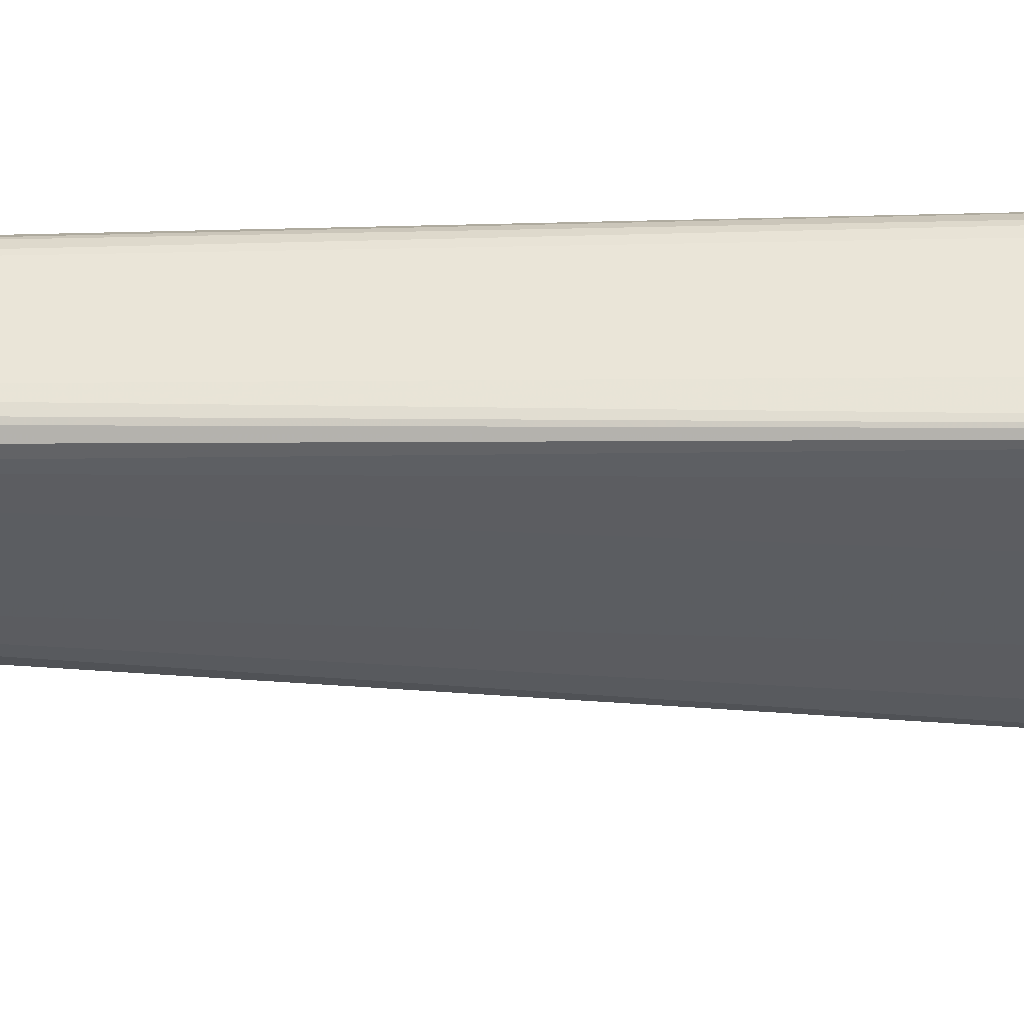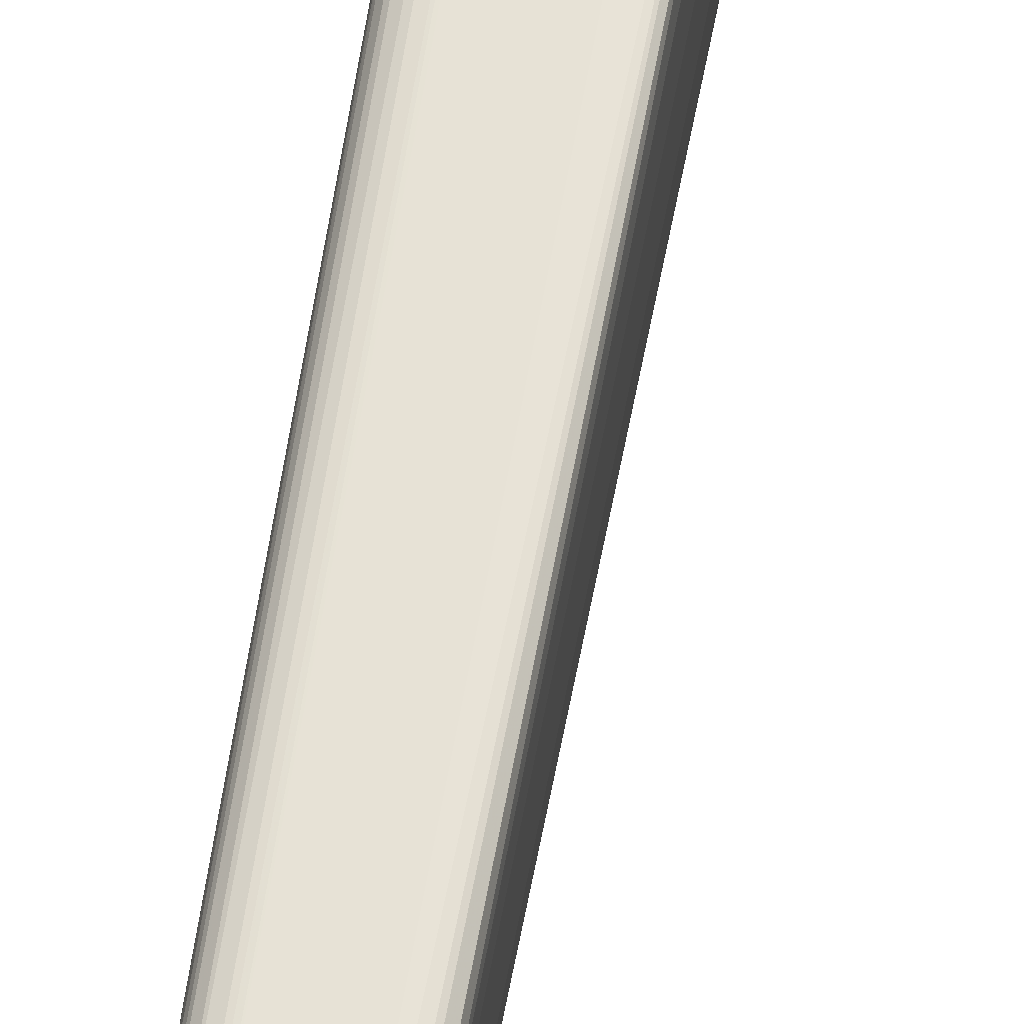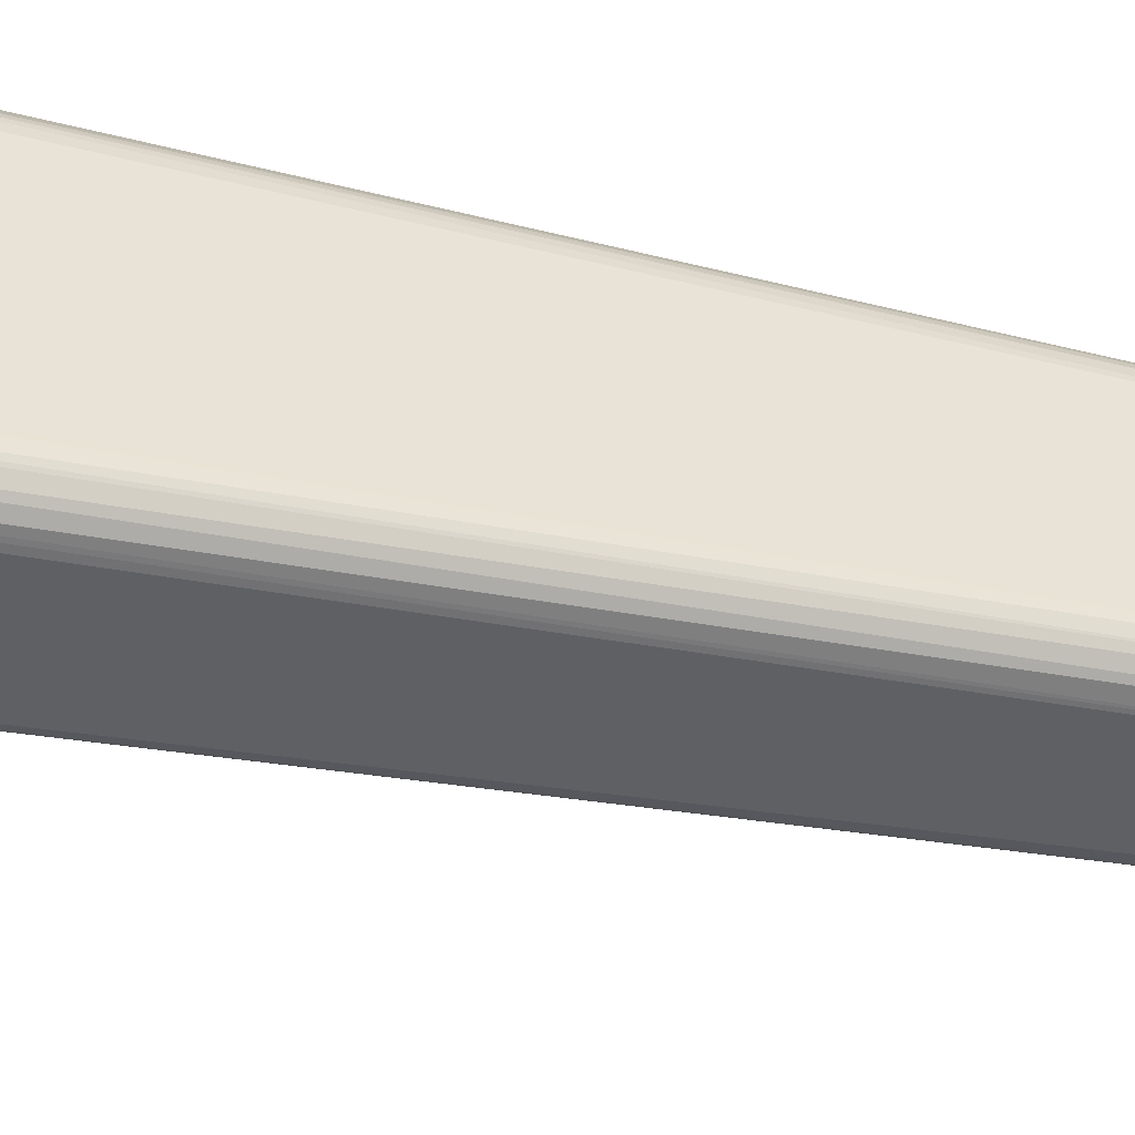
<metadata>
{"format":"obj","ext":"obj","renderer":"f3d","projection":"perspective","resolution":1024,"background":"white","views":[{"elev":54.6,"azim":91.2,"up":"+Z"},{"elev":59.9,"azim":9.6,"up":"+Z"},{"elev":-45.7,"azim":-103.7,"up":"+Z"}]}
</metadata>
<code>
o convex_0
v -0.004392 -0.1611 0.001596
v -0.02454 -0.1621 -0.001756
v -0.02454 -0.1621 0.001598
v -0.02084 -0.1497 -0.000413
v -0.01312 -0.1591 -0.01015
v -0.01044 -0.1497 0.005963
v -0.01279 -0.1688 0.005292
v -0.01682 -0.1591 0.009994
v -0.009431 -0.1497 -0.005113
v -0.01312 -0.1688 -0.00545
v -0.02051 -0.1591 -0.008473
v -0.009096 -0.1621 0.008649
v -0.006408 -0.1645 -0.004777
v -0.01984 -0.1685 0.002941
v -0.01917 -0.15 0.005627
v -0.01749 -0.1497 -0.006458
v -0.01883 -0.1671 -0.006458
v -0.007415 -0.1675 0.001598
v -0.01984 -0.1624 0.008649
v -0.005737 -0.1564 -0.004442
v -0.0054 -0.1564 0.003612
v -0.02353 -0.1571 0.004284
v -0.02353 -0.1564 -0.00377
v -0.01346 -0.1648 -0.009145
v -0.009096 -0.1588 -0.008806
v -0.01514 -0.1651 0.008986
v -0.01514 -0.1702 -0.001421
v -0.01144 -0.1564 0.009321
v -0.008088 -0.15 0.001263
v -0.02185 -0.1671 -0.002091
v -0.01715 -0.1497 0.006635
v -0.02017 -0.1574 0.008313
v -0.02219 -0.1621 -0.006795
v -0.007415 -0.1645 0.0063
v -0.006745 -0.1581 0.006635
v -0.009096 -0.1688 -0.001421
v -0.01816 -0.1621 -0.009479
v -0.01144 -0.1497 -0.006458
v -0.02017 -0.1671 0.005292
v -0.01682 -0.1564 -0.009479
v -0.009431 -0.1648 -0.007801
v -0.02252 -0.1621 0.0063
v -0.01984 -0.1497 -0.004777
v -0.02387 -0.1557 0.001598
v -0.004729 -0.1571 -0.001758
v -0.0054 -0.1611 -0.004777
v -0.01144 -0.1635 0.009321
v -0.02319 -0.1655 0.001598
v -0.0054 -0.1648 -0.001756
v -0.01279 -0.1698 0.002941
v -0.01883 -0.1692 -0.002427
v -0.01648 -0.1688 0.005292
v -0.0101 -0.1671 0.0063
v -0.008423 -0.1671 -0.004777
v -0.0054 -0.1628 0.004284
v -0.02017 -0.1497 0.004284
v -0.008423 -0.1497 -0.003099
v -0.008758 -0.1621 -0.008473
v -0.01749 -0.1698 0.001598
v -0.01312 -0.1561 -0.009479
v -0.02185 -0.1571 -0.006795
v -0.02286 -0.1648 -0.004107
v -0.006745 -0.1584 -0.006795
v -0.009096 -0.1497 0.00462
v -0.01547 -0.1564 0.009656
v -0.01379 -0.15 0.00697
v -0.01212 -0.1598 0.009994
v -0.01547 -0.1624 0.009994
v -0.008758 -0.1588 0.008649
v -0.02454 -0.1588 -0.002091
v -0.009096 -0.1561 -0.008138
v -0.01984 -0.1561 -0.008138
v -0.02219 -0.1588 0.00697
v -0.01178 -0.1698 -0.002091
v -0.009431 -0.1688 0.002606
v -0.01816 -0.1651 0.008313
v -0.01413 -0.1671 0.007643
v -0.02387 -0.1601 -0.004442
v -0.01581 -0.1688 -0.00545
v -0.01749 -0.1648 -0.008806
v -0.004392 -0.1608 -0.001758
v -0.01413 -0.1618 -0.01015
v -0.01782 -0.1591 -0.009814
v -0.0054 -0.1648 0.001598
v -0.01312 -0.1671 -0.007463
v -0.02185 -0.1645 0.005963
v -0.02454 -0.1591 0.002269
v -0.005065 -0.1561 0.001934
v -0.006745 -0.1624 0.006635
v -0.005065 -0.1591 0.004284
v -0.02387 -0.1557 -0.001421
v -0.01614 -0.1497 -0.006795
v -0.007415 -0.1668 0.003612
v -0.02353 -0.1624 0.00462
v -0.01111 -0.1624 -0.009479
v -0.02084 -0.1648 -0.006795
v -0.00708 -0.1561 0.0063
v -0.01749 -0.1564 0.009321
v -0.02185 -0.1561 0.0063
v -0.01614 -0.1671 -0.007463
v -0.00708 -0.1671 -0.001756
v -0.02051 -0.1497 -0.003434
v -0.01111 -0.1648 0.008649
v -0.004392 -0.1588 0.001934
v -0.00708 -0.1628 -0.006795
v -0.02353 -0.1648 -0.002091
v -0.02152 -0.1671 0.003277
v -0.02017 -0.1624 -0.008473
v -0.008758 -0.1564 0.007978
v -0.01111 -0.1685 -0.005113
v -0.02051 -0.1671 -0.004777
v -0.0054 -0.1554 -0.002093
v -0.01682 -0.1671 0.007306
v -0.02084 -0.1682 0.000926
v -0.01144 -0.1571 -0.009479
v -0.00708 -0.1564 -0.006458
v -0.005065 -0.1588 -0.004109
v -0.01144 -0.1698 0.001598
v -0.01984 -0.1557 0.007978
v -0.02017 -0.1588 0.008649
v -0.01749 -0.1624 0.009656
v -0.01581 -0.1698 -0.003099
v -0.008423 -0.1497 0.002941
v -0.02353 -0.1628 -0.004442
v -0.02286 -0.1651 0.003612
v -0.02353 -0.1588 0.004957
v -0.01178 -0.1668 -0.007463
f 110 10 127
f 4 6 9
f 4 9 16
f 6 4 31
f 16 9 38
f 4 16 43
f 13 46 49
f 39 14 52
f 50 7 52
f 41 13 54
f 31 4 56
f 15 31 56
f 4 44 56
f 44 22 56
f 9 6 57
f 20 9 57
f 27 50 59
f 51 27 59
f 52 14 59
f 50 52 59
f 5 40 60
f 11 33 61
f 23 43 61
f 58 25 63
f 57 6 64
f 28 6 66
f 6 31 66
f 65 28 66
f 31 65 66
f 47 12 67
f 65 8 67
f 28 65 67
f 26 47 68
f 67 8 68
f 47 67 68
f 67 12 69
f 28 67 69
f 2 3 70
f 38 9 71
f 63 25 71
f 16 40 72
f 43 16 72
f 11 61 72
f 61 43 72
f 42 19 73
f 36 18 75
f 7 50 75
f 53 7 75
f 52 7 77
f 7 53 77
f 61 33 78
f 23 61 78
f 2 70 78
f 70 23 78
f 51 17 79
f 1 49 81
f 49 46 81
f 24 80 82
f 80 37 82
f 40 5 83
f 11 72 83
f 72 40 83
f 5 82 83
f 82 37 83
f 49 1 84
f 1 55 84
f 10 79 85
f 19 42 86
f 76 19 86
f 39 76 86
f 22 44 87
f 70 3 87
f 44 70 87
f 12 34 89
f 34 55 89
f 35 69 89
f 69 12 89
f 55 1 90
f 89 55 90
f 35 89 90
f 44 4 91
f 23 70 91
f 70 44 91
f 16 38 92
f 40 16 92
f 38 60 92
f 60 40 92
f 34 53 93
f 55 34 93
f 75 18 93
f 53 75 93
f 18 84 93
f 84 55 93
f 86 42 94
f 87 3 94
f 5 25 95
f 41 24 95
f 25 58 95
f 58 41 95
f 82 5 95
f 24 82 95
f 62 33 96
f 80 17 96
f 21 64 97
f 64 6 97
f 90 21 97
f 35 90 97
f 8 65 98
f 65 31 98
f 15 56 99
f 56 22 99
f 73 32 99
f 22 73 99
f 79 17 100
f 17 80 100
f 80 24 100
f 24 85 100
f 85 79 100
f 18 36 101
f 13 49 101
f 36 54 101
f 54 13 101
f 84 18 101
f 49 84 101
f 4 43 102
f 43 23 102
f 91 4 102
f 23 91 102
f 34 12 103
f 47 26 103
f 12 47 103
f 53 34 103
f 26 77 103
f 77 53 103
f 1 81 104
f 81 45 104
f 88 21 104
f 45 88 104
f 21 90 104
f 90 1 104
f 13 41 105
f 46 13 105
f 41 58 105
f 63 46 105
f 58 63 105
f 3 2 106
f 48 3 106
f 30 48 106
f 62 30 106
f 14 39 107
f 39 86 107
f 33 11 108
f 37 80 108
f 11 83 108
f 83 37 108
f 96 33 108
f 80 96 108
f 6 28 109
f 28 69 109
f 69 35 109
f 97 6 109
f 35 97 109
f 54 36 110
f 74 10 110
f 36 74 110
f 17 51 111
f 51 30 111
f 30 62 111
f 96 17 111
f 62 96 111
f 45 20 112
f 20 57 112
f 57 29 112
f 88 45 112
f 29 88 112
f 39 52 113
f 76 39 113
f 26 76 113
f 77 26 113
f 52 77 113
f 48 30 114
f 30 51 114
f 59 14 114
f 51 59 114
f 14 107 114
f 107 48 114
f 25 5 115
f 5 60 115
f 60 38 115
f 38 71 115
f 71 25 115
f 9 20 116
f 20 63 116
f 71 9 116
f 63 71 116
f 20 45 117
f 63 20 117
f 46 63 117
f 45 81 117
f 81 46 117
f 50 27 118
f 27 74 118
f 74 36 118
f 36 75 118
f 75 50 118
f 31 15 119
f 32 98 119
f 98 31 119
f 15 99 119
f 99 32 119
f 73 19 120
f 32 73 120
f 8 98 120
f 98 32 120
f 68 8 121
f 26 68 121
f 19 76 121
f 76 26 121
f 8 120 121
f 120 19 121
f 27 51 122
f 10 74 122
f 74 27 122
f 79 10 122
f 51 79 122
f 29 57 123
f 64 21 123
f 57 64 123
f 21 88 123
f 88 29 123
f 33 62 124
f 78 33 124
f 2 78 124
f 106 2 124
f 62 106 124
f 3 48 125
f 94 3 125
f 86 94 125
f 48 107 125
f 107 86 125
f 73 22 126
f 42 73 126
f 22 87 126
f 94 42 126
f 87 94 126
f 24 41 127
f 41 54 127
f 85 24 127
f 10 85 127
f 54 110 127
o convex_1
v -0.02051 -0.1497 -0.002766
v -0.008421 -0.1493 0.002606
v -0.008421 -0.1497 0.002606
v -0.01782 -0.1497 0.006299
v -0.01749 -0.1396 -0.005117
v -0.01715 -0.1396 0.005292
v -0.01077 -0.1403 -0.00478
v -0.01178 -0.1497 -0.006459
v -0.01111 -0.1396 0.004957
v -0.01111 -0.1497 0.006299
v -0.01883 -0.1396 0.003277
v -0.01749 -0.1497 -0.006459
v -0.008758 -0.1497 -0.003773
v -0.02017 -0.1493 0.003947
v -0.01044 -0.1396 -0.004107
v -0.01849 -0.1396 -0.004445
v -0.0101 -0.1403 0.003277
v -0.01279 -0.149 0.006636
v -0.01447 -0.1493 -0.006795
v -0.01144 -0.1396 -0.005117
v -0.0195 -0.1493 -0.005117
v -0.009431 -0.149 0.004957
v -0.008421 -0.149 -0.001422
v -0.02051 -0.1487 -0.000415
v -0.01883 -0.1396 -0.003438
v -0.01077 -0.149 -0.006124
v -0.01212 -0.1396 0.005292
v -0.01849 -0.1396 0.004285
v -0.02051 -0.1497 0.002941
v -0.01614 -0.1493 0.006636
v -0.01044 -0.1396 0.004285
v -0.01916 -0.1487 0.005292
v -0.0101 -0.1403 -0.003101
v -0.009094 -0.149 -0.004445
f 140 153 161
f 128 130 131
f 130 128 135
f 132 133 136
f 131 130 137
f 133 132 138
f 135 128 139
f 130 135 140
f 132 136 142
f 138 132 143
f 139 132 146
f 135 139 146
f 132 142 147
f 142 134 147
f 146 132 147
f 135 146 147
f 139 128 148
f 132 139 148
f 128 143 148
f 143 132 148
f 130 129 149
f 137 130 149
f 136 137 149
f 129 130 150
f 130 140 150
f 144 129 150
f 143 128 152
f 138 143 152
f 128 151 152
f 151 138 152
f 140 135 153
f 147 134 153
f 135 147 153
f 136 133 154
f 137 136 154
f 133 145 154
f 145 137 154
f 133 138 155
f 138 141 155
f 128 131 156
f 131 141 156
f 141 138 156
f 151 128 156
f 138 151 156
f 133 131 157
f 131 137 157
f 145 133 157
f 137 145 157
f 142 136 158
f 129 144 158
f 144 142 158
f 149 129 158
f 136 149 158
f 131 133 159
f 141 131 159
f 133 155 159
f 155 141 159
f 140 142 160
f 142 144 160
f 150 140 160
f 144 150 160
f 134 142 161
f 142 140 161
f 153 134 161
o convex_2
v -0.02051 0.009457 -0.004777
v -0.008423 0.002415 0.01201
v -0.008423 0.004094 0.01167
v -0.01044 -0.1396 -0.004105
v -0.008423 0.001078 -0.01217
v -0.01849 -0.1362 0.00462
v -0.02017 0.001405 0.011
v -0.01782 -0.1386 -0.005113
v -0.01984 -0.000943 -0.0115
v -0.01044 -0.1396 0.004284
v -0.008423 0.01215 0.001934
v -0.01883 -0.1396 -0.003436
v -0.01715 -0.1396 0.005292
v -0.02051 -0.02277 0.008312
v -0.01782 -0.006648 0.01201
v -0.008421 -0.02445 0.001934
v -0.01883 0.009798 0.007306
v -0.02051 -0.0221 -0.008471
v -0.01212 -0.1339 0.005628
v -0.01782 -0.003632 -0.01217
v -0.01212 -0.1373 -0.005449
v -0.008423 0.007451 -0.009813
v -0.0101 -0.1352 -0.003433
v -0.01849 0.01115 -0.005113
v -0.01816 0.004435 -0.01149
v -0.008423 -0.002622 0.01201
v -0.0101 -0.1349 0.003612
v -0.008423 -0.00228 -0.01217
v -0.01883 -0.1396 0.003276
v -0.01883 0.001746 0.01201
v -0.02051 0.01047 0.001596
v -0.008421 -0.01807 -0.008471
v -0.008423 0.00913 0.008314
v -0.008423 0.01148 -0.004441
v -0.01816 0.01216 0.001934
v -0.01111 -0.006648 0.01201
v -0.01682 -0.1373 -0.005449
v -0.02051 -0.001611 -0.01049
v -0.01782 0.006783 0.01033
v -0.01883 -0.009337 0.01167
v -0.008421 -0.01773 0.00865
v -0.02051 -0.003973 0.01033
v -0.01917 0.007451 -0.00948
v -0.01849 -0.1396 -0.004441
v -0.01145 -0.1396 -0.005113
v -0.01111 -0.1396 0.004956
v -0.02051 0.006114 0.00865
v -0.01984 -0.009678 0.011
v -0.01816 0.01216 -0.001755
v -0.01849 -0.001284 -0.01217
v -0.008423 0.01115 0.005292
v -0.01111 -0.003632 -0.01217
v -0.01648 0.01014 -0.007127
v -0.01816 -0.1198 0.005962
v -0.02051 0.004094 -0.009816
v -0.008421 -0.02378 -0.003097
v -0.008423 0.004435 -0.01149
v -0.01044 -0.1379 -0.004441
v -0.01682 -0.1339 0.005628
v -0.008423 0.01014 -0.007127
v -0.01782 0.01148 0.00462
v -0.01816 0.001746 -0.01217
v -0.01849 0.004762 0.01134
v -0.008757 0.01216 -0.002091
v -0.01782 0.007109 -0.01015
v -0.008423 0.007793 0.009656
v -0.01782 0.009798 0.007642
v -0.01883 -0.006321 -0.01183
v -0.01984 0.01047 0.004954
v -0.0195 -0.09326 -0.005113
v -0.01984 0.01115 -0.002763
v -0.01111 -0.1376 -0.005113
v -0.02051 -0.01102 -0.009816
v -0.01145 -0.1373 0.005292
v -0.01212 -0.1107 -0.006791
v -0.01984 0.004094 -0.01082
v -0.01984 0.005772 0.009992
v -0.01984 0.009115 -0.007127
v -0.02051 -0.01237 0.009656
v -0.02051 -0.02277 -0.008135
v -0.01715 -0.06707 0.008986
v -0.01917 0.01182 0.001932
v -0.01346 0.01115 -0.005449
v -0.01883 -0.1376 -0.003772
v -0.01849 0.009457 -0.007799
v -0.01782 0.007793 0.009656
v -0.02017 0.008788 0.006968
v -0.01212 -0.1396 0.005292
v -0.01883 -0.1265 0.00462
v -0.008423 0.01047 0.006634
f 222 228 251
f 165 171 173
f 173 171 174
f 175 162 179
f 171 165 184
f 163 176 187
f 171 184 188
f 184 177 188
f 187 171 188
f 181 166 189
f 173 174 190
f 174 167 190
f 163 164 191
f 176 163 191
f 162 175 192
f 189 166 193
f 184 189 193
f 172 193 195
f 187 176 197
f 180 187 197
f 179 162 199
f 174 176 201
f 176 191 201
f 164 163 202
f 163 187 202
f 188 177 202
f 187 188 202
f 193 172 202
f 177 193 202
f 192 175 203
f 170 169 205
f 165 173 205
f 199 170 205
f 182 189 206
f 169 198 206
f 198 182 206
f 165 205 206
f 205 169 206
f 174 171 207
f 171 187 207
f 203 168 208
f 192 203 208
f 191 168 209
f 201 191 209
f 203 167 209
f 168 203 209
f 166 181 211
f 181 198 211
f 202 172 212
f 181 189 213
f 167 174 215
f 174 201 215
f 209 167 215
f 201 209 215
f 199 162 216
f 170 199 216
f 177 184 217
f 193 177 217
f 184 193 217
f 193 166 218
f 183 193 218
f 184 165 219
f 189 184 219
f 165 206 219
f 176 174 220
f 174 180 220
f 193 183 221
f 195 193 221
f 183 214 221
f 172 196 222
f 212 172 222
f 211 170 223
f 166 211 223
f 186 218 223
f 218 166 223
f 191 164 224
f 164 200 224
f 172 195 225
f 196 172 225
f 210 196 225
f 186 204 226
f 214 183 226
f 183 218 226
f 218 186 226
f 200 164 227
f 164 202 227
f 202 194 227
f 222 178 228
f 169 170 229
f 198 169 229
f 170 211 229
f 211 198 229
f 178 222 230
f 173 190 231
f 190 175 231
f 162 192 232
f 210 185 232
f 206 189 233
f 189 219 233
f 219 206 233
f 179 199 234
f 199 205 234
f 187 180 235
f 207 187 235
f 189 182 236
f 198 181 236
f 182 198 236
f 181 213 236
f 213 189 236
f 204 186 237
f 170 216 237
f 216 204 237
f 223 170 237
f 186 223 237
f 168 191 238
f 208 168 238
f 191 224 238
f 216 162 239
f 204 216 239
f 162 232 239
f 232 185 239
f 175 190 240
f 203 175 240
f 179 173 241
f 175 179 241
f 173 231 241
f 231 175 241
f 197 176 242
f 180 197 242
f 176 220 242
f 220 180 242
f 196 210 243
f 222 196 243
f 192 230 243
f 230 222 243
f 232 192 243
f 210 232 243
f 185 210 244
f 214 185 244
f 195 221 244
f 221 214 244
f 225 195 244
f 210 225 244
f 173 179 245
f 205 173 245
f 179 234 245
f 234 205 245
f 185 214 246
f 226 204 246
f 214 226 246
f 239 185 246
f 204 239 246
f 224 200 247
f 227 194 247
f 200 227 247
f 228 178 247
f 194 228 247
f 178 238 247
f 238 224 247
f 192 208 248
f 230 192 248
f 178 230 248
f 238 178 248
f 208 238 248
f 180 174 249
f 174 207 249
f 235 180 249
f 207 235 249
f 190 167 250
f 167 203 250
f 240 190 250
f 203 240 250
f 194 202 251
f 202 212 251
f 212 222 251
f 228 194 251
o convex_3
v -0.002378 -0.02343 -0.00243
v -0.008085 -0.01504 0.00395
v -0.008421 -0.01504 0.00395
v -0.008421 -0.01504 -0.004109
v -0.00137 -0.01504 -0.003101
v -0.008421 -0.02377 0.00227
v -0.00137 -0.02209 0.002941
v -0.00137 -0.01504 0.002941
v -0.008421 -0.02276 -0.003437
v -0.001706 -0.02142 -0.003437
v -0.008421 -0.02209 0.003613
v -0.00137 -0.02343 0.000928
v -0.002378 -0.02243 0.003277
v -0.008421 -0.02377 -0.002093
v -0.002042 -0.02377 0.001262
v -0.001706 -0.01504 0.003277
v -0.00137 -0.02243 -0.002766
v -0.008085 -0.02175 -0.003773
v -0.001706 -0.01504 -0.003437
v -0.002042 -0.02377 -0.001422
f 268 263 271
f 254 253 255
f 255 253 256
f 254 255 257
f 256 253 259
f 258 256 259
f 257 255 260
f 252 260 261
f 253 254 262
f 254 257 262
f 256 258 263
f 253 262 264
f 262 257 264
f 260 252 265
f 257 260 265
f 263 258 266
f 258 264 266
f 264 257 266
f 257 265 266
f 259 253 267
f 258 259 267
f 253 264 267
f 264 258 267
f 261 256 268
f 252 261 268
f 256 263 268
f 260 255 269
f 255 261 269
f 261 260 269
f 255 256 270
f 261 255 270
f 256 261 270
f 265 252 271
f 263 266 271
f 266 265 271
f 252 268 271
o convex_4
v -0.008421 -0.006979 -0.01082
v -0.00372 0.002422 0.01201
v 0.000309 0.003764 0.01167
v -0.008421 0.01149 -0.004441
v 0.000309 0.00343 -0.01183
v -0.001371 -0.01504 0.00294
v -0.008421 -0.01369 0.00865
v -0.0007 0.01317 0.000254
v -0.008421 0.007792 0.009656
v 0.000309 -0.009328 -0.008135
v -0.008421 -0.01504 -0.006121
v 0.000309 -0.005634 0.011
v -0.008421 0.004435 -0.01149
v 0.000309 0.009474 -0.007802
v -0.008421 -0.002277 0.01201
v 0.000309 0.01048 0.006634
v -0.008421 0.01182 0.003276
v 0.000309 -0.001606 -0.01217
v -0.001371 -0.01504 -0.003097
v -0.008085 -0.01302 -0.008807
v 0.000309 -0.01201 0.001934
v -0.008421 -0.00194 -0.01217
v -0.008421 0.007458 -0.009813
v -0.008421 -0.01504 0.004284
v -0.004056 0.01317 -0.001419
v 0.000309 -0.002277 0.01201
v 0.000309 -0.0053 -0.01116
v -0.008421 0.004101 0.01167
v 0.000309 0.007795 0.009656
v 0.000309 -0.009665 0.007642
v -0.008421 0.01048 0.006634
v -0.004056 0.01317 0.001262
v 0.000309 0.007458 -0.009813
v -0.008421 0.01014 -0.007127
v 0.000309 0.01082 -0.005785
v -0.008085 -0.01403 -0.008135
v -0.008085 -0.005297 0.01134
v -0.008421 0.01216 -0.002091
v -0.008421 0.000404 -0.01217
v -0.008085 -0.01403 0.008314
v 0.000309 -0.01168 -0.003769
v 0.000309 0.01182 0.003276
v -0.008085 -0.0147 0.00697
v -0.008085 -0.01201 0.00932
v 0.000309 -0.007986 0.00932
v -0.008421 -0.01134 -0.009477
v -0.007413 -0.003618 -0.01183
f 289 298 318
f 275 272 278
f 275 278 280
f 276 274 281
f 278 272 282
f 281 274 283
f 272 275 284
f 274 276 285
f 280 278 286
f 274 285 287
f 275 280 288
f 276 281 289
f 277 282 290
f 281 283 292
f 277 290 292
f 272 284 293
f 284 275 294
f 282 277 295
f 278 282 295
f 274 273 297
f 283 274 297
f 273 286 297
f 289 281 298
f 273 274 299
f 286 273 299
f 280 286 299
f 274 287 300
f 299 274 300
f 280 299 300
f 277 292 301
f 292 283 301
f 288 280 302
f 300 287 302
f 280 300 302
f 287 279 303
f 279 296 303
f 302 287 303
f 288 302 303
f 276 284 304
f 285 276 304
f 284 294 304
f 294 285 304
f 294 275 305
f 285 294 305
f 275 296 305
f 305 296 306
f 287 285 306
f 296 279 306
f 285 305 306
f 281 290 307
f 290 282 307
f 298 281 307
f 291 298 307
f 286 278 308
f 297 286 308
f 275 288 309
f 296 275 309
f 303 296 309
f 288 303 309
f 284 276 310
f 276 289 310
f 293 284 310
f 289 293 310
f 283 278 311
f 277 301 311
f 290 281 312
f 281 292 312
f 292 290 312
f 279 287 313
f 306 279 313
f 287 306 313
f 295 277 314
f 278 295 314
f 311 278 314
f 277 311 314
f 278 283 315
f 283 297 315
f 308 278 315
f 297 308 315
f 301 283 316
f 283 311 316
f 311 301 316
f 282 272 317
f 272 298 317
f 298 291 317
f 307 282 317
f 291 307 317
f 272 293 318
f 293 289 318
f 298 272 318

</code>
